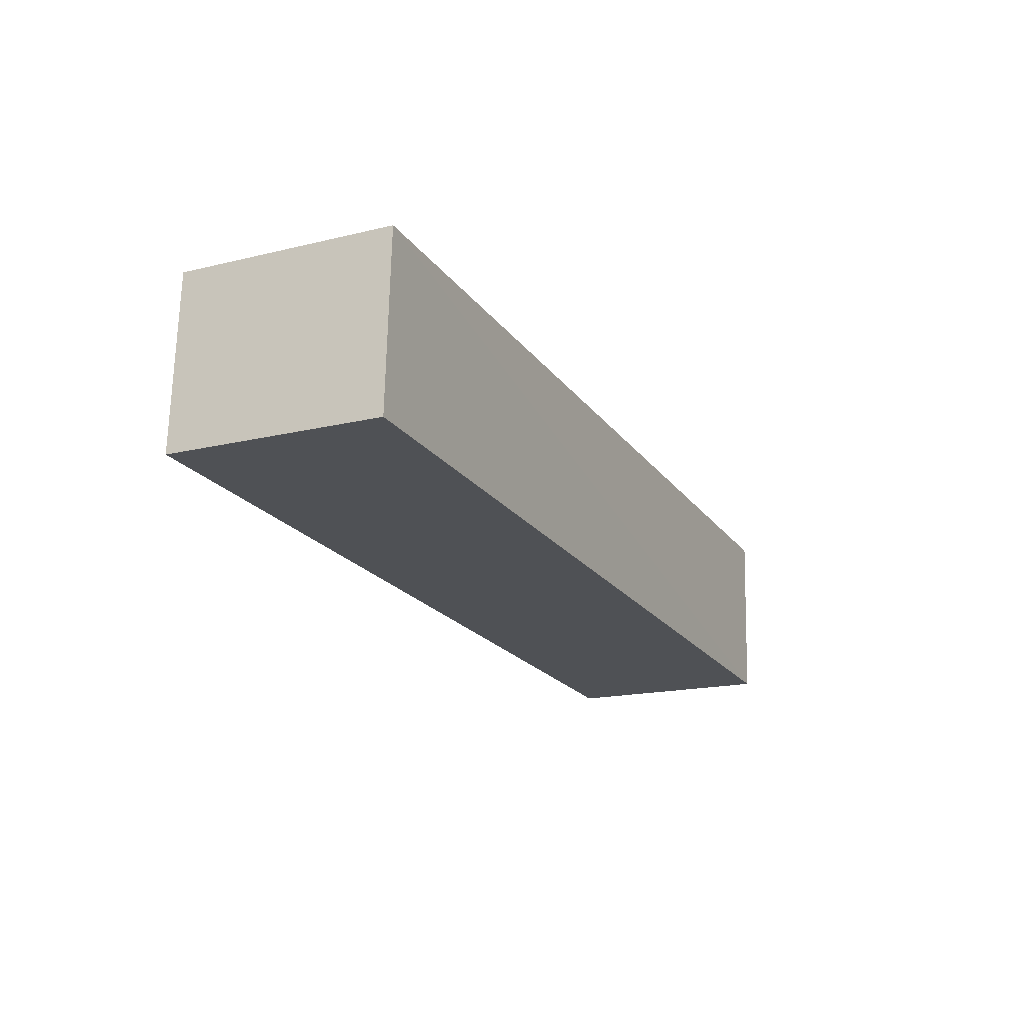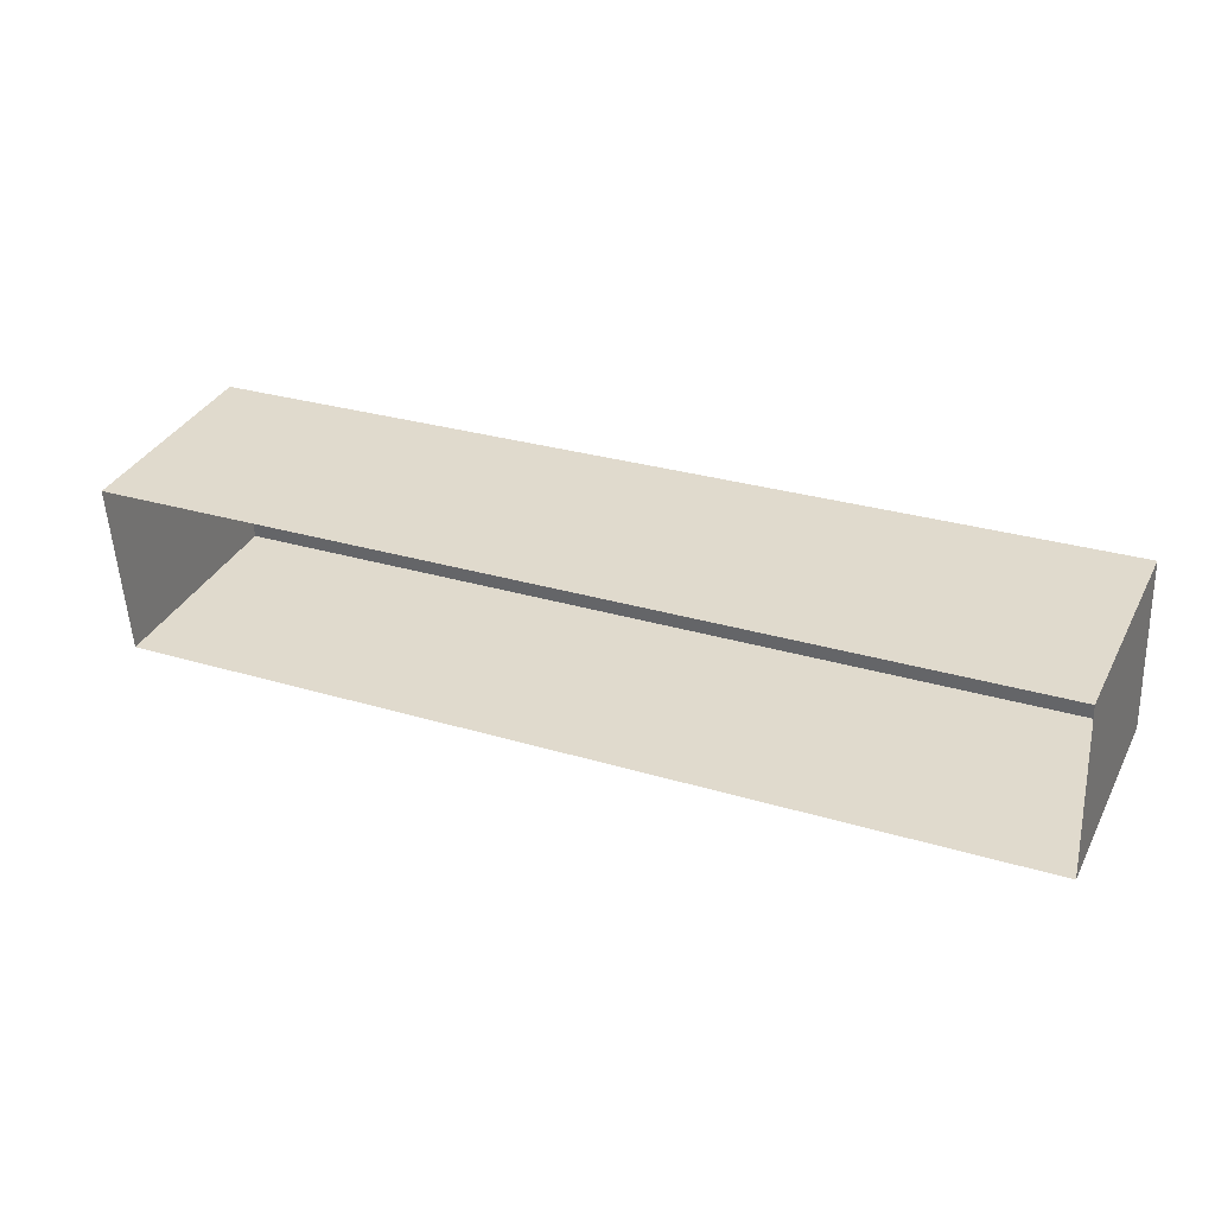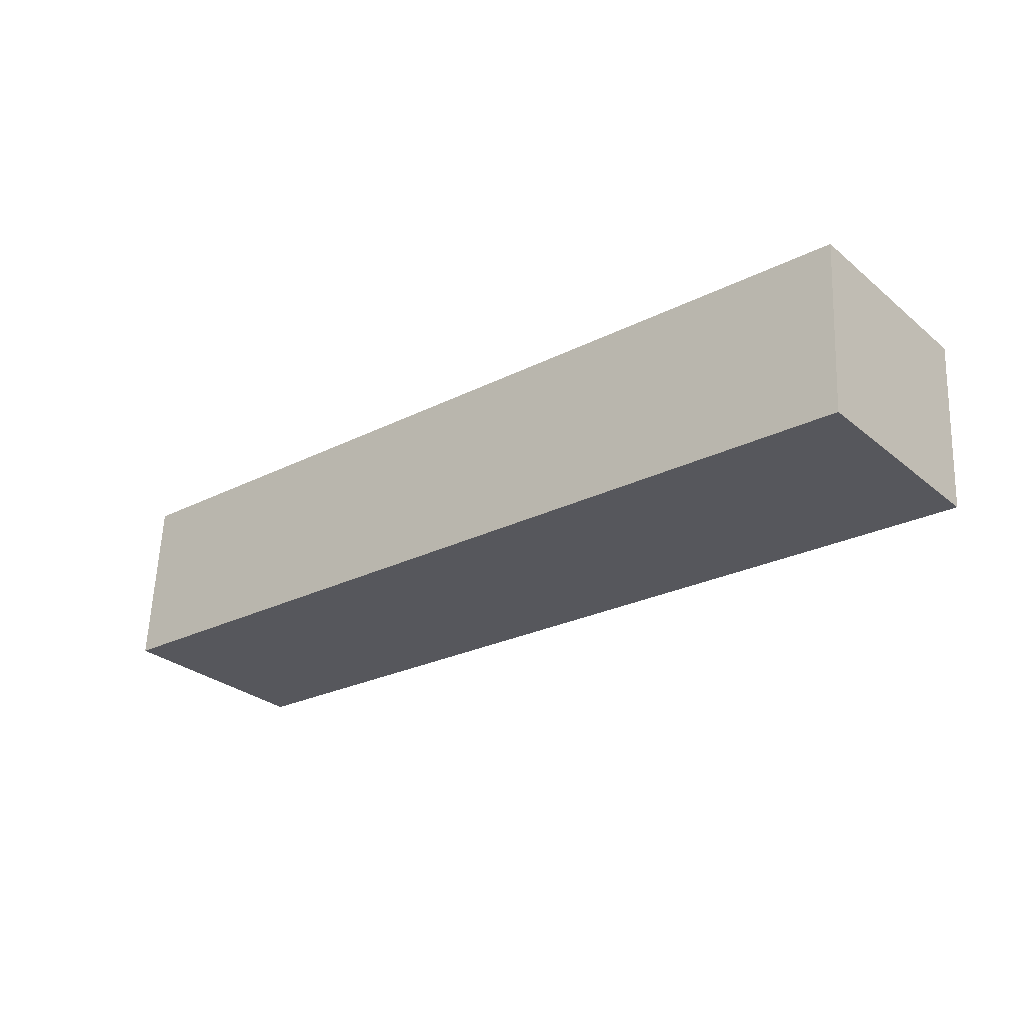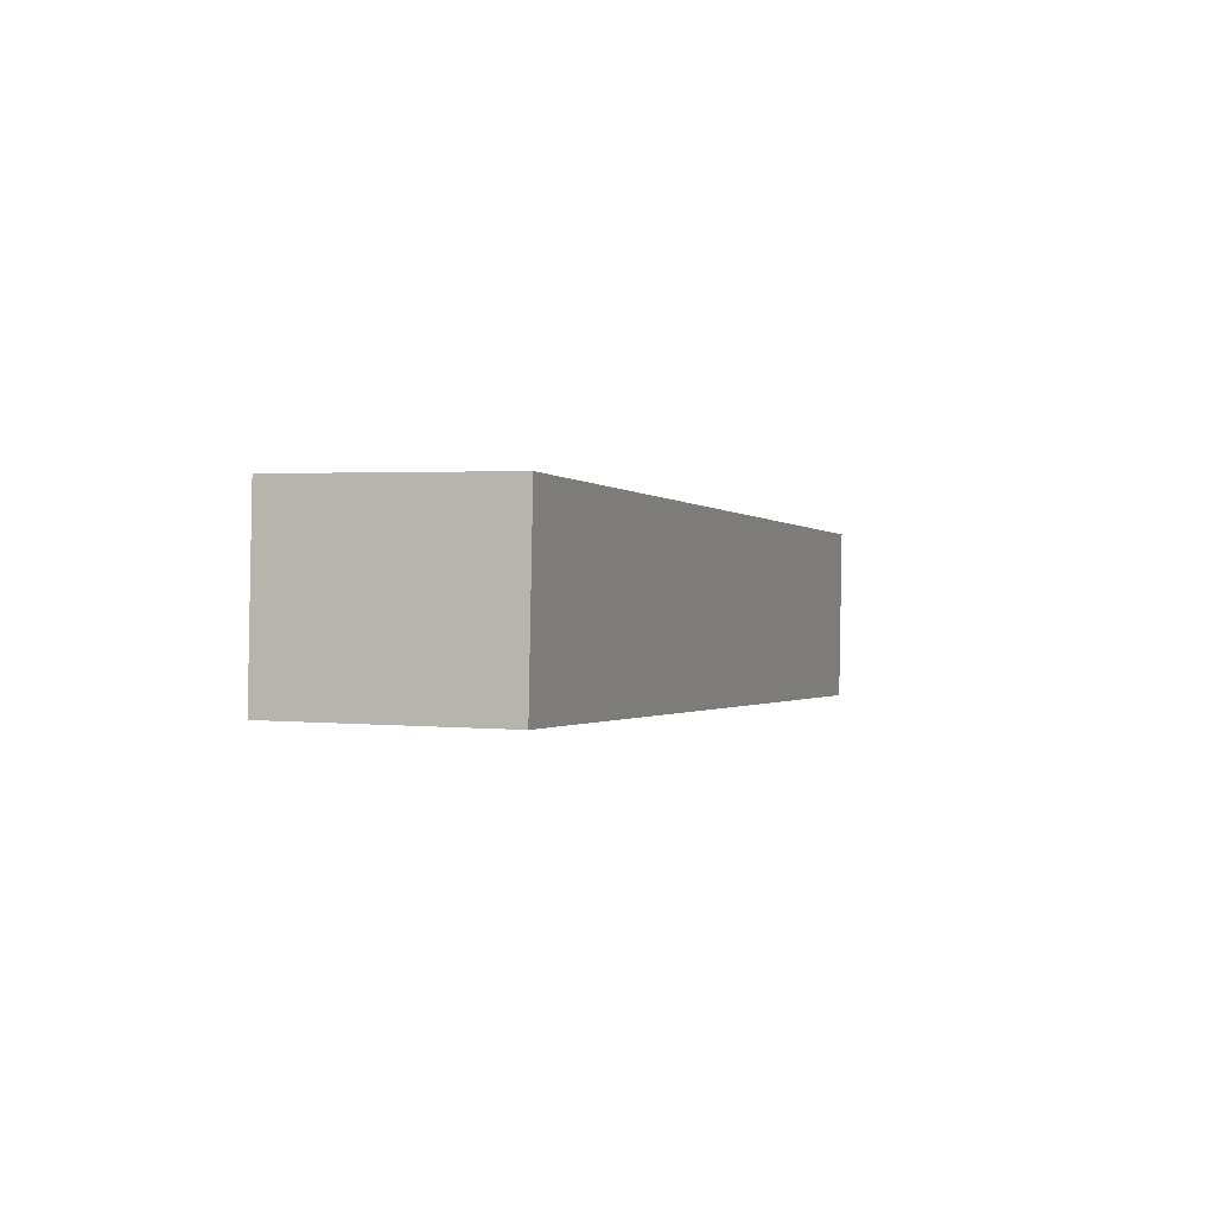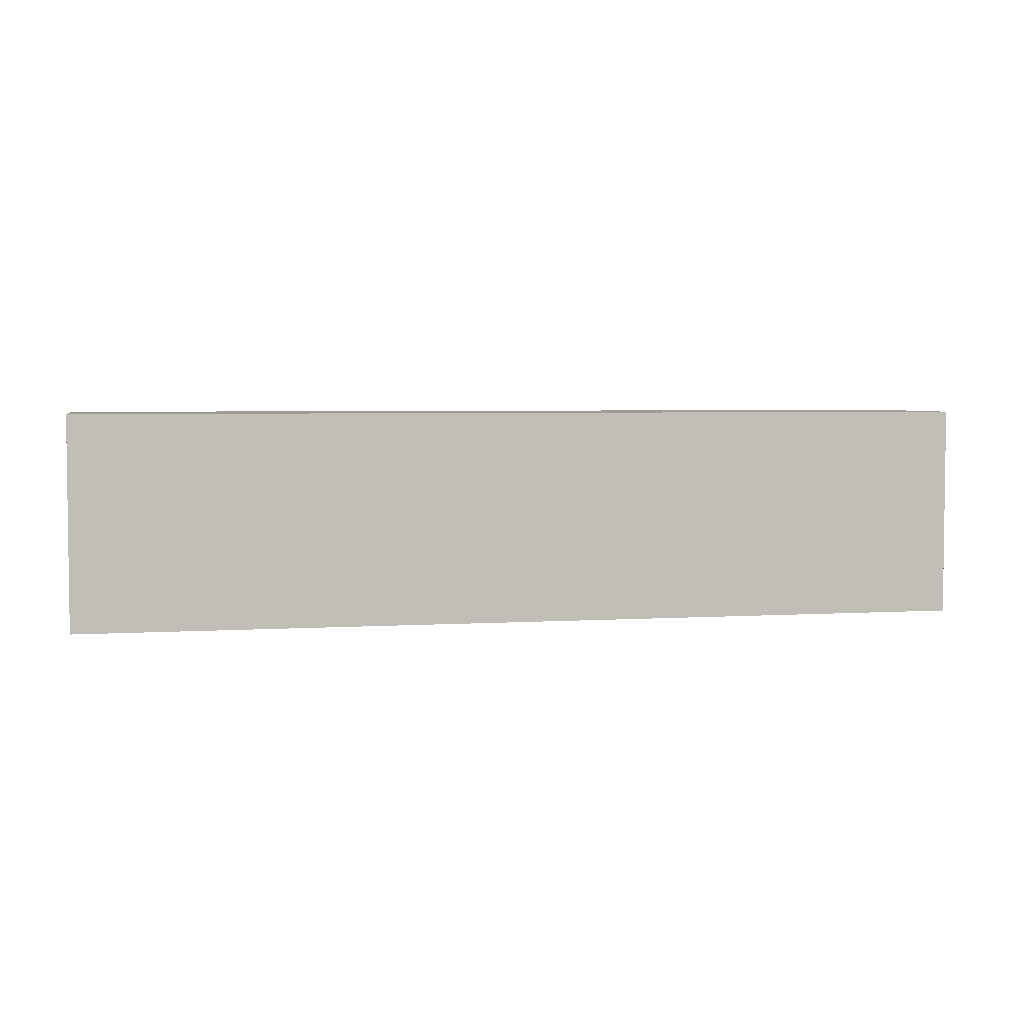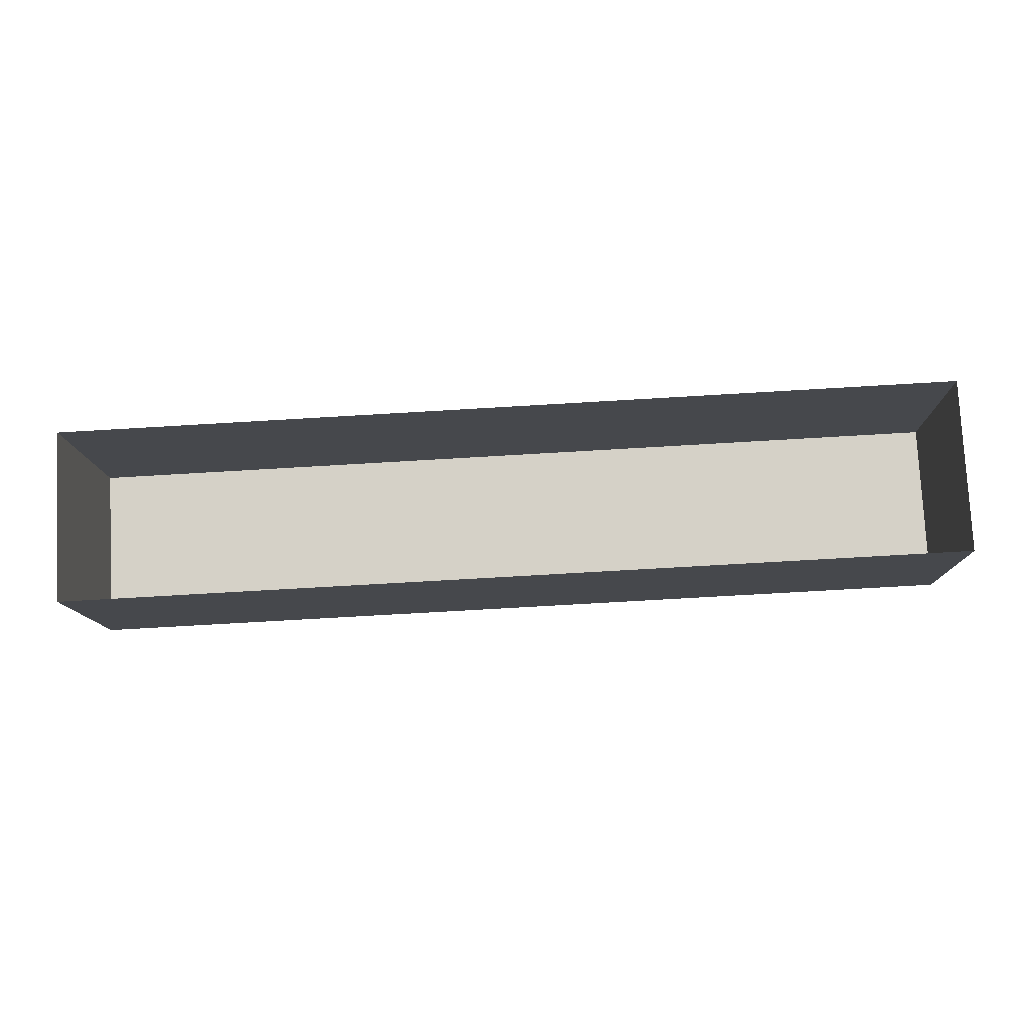
<metadata>
{"format":"obj","ext":"obj","renderer":"f3d","projection":"perspective","resolution":1024,"background":"white","views":[{"elev":-17.3,"azim":-64.3,"up":"+Y"},{"elev":35.3,"azim":-155.5,"up":"+Y"},{"elev":-29.3,"azim":39.9,"up":"+Y"},{"elev":2.3,"azim":-70.5,"up":"+Y"},{"elev":4.0,"azim":-14.7,"up":"+Z"},{"elev":-11.4,"azim":-178.4,"up":"+Y"}]}
</metadata>
<code>
v -3.725e+05 -1.039e+05 30.06
v -3.725e+05 -1.039e+05 30.06
v -3.725e+05 -1.039e+05 30.06
v -3.725e+05 -1.039e+05 30.06
v -3.725e+05 -1.039e+05 36.16
v -3.725e+05 -1.039e+05 36.16
v -3.725e+05 -1.039e+05 36.16
v -3.725e+05 -1.039e+05 36.16
f 1 2 3
f 1 4 2
f 5 6 7
f 5 8 6
f 8 2 4
f 8 5 2
f 6 4 1
f 6 8 4
f 5 3 2
f 5 7 3
f 6 1 3
f 7 6 3

</code>
